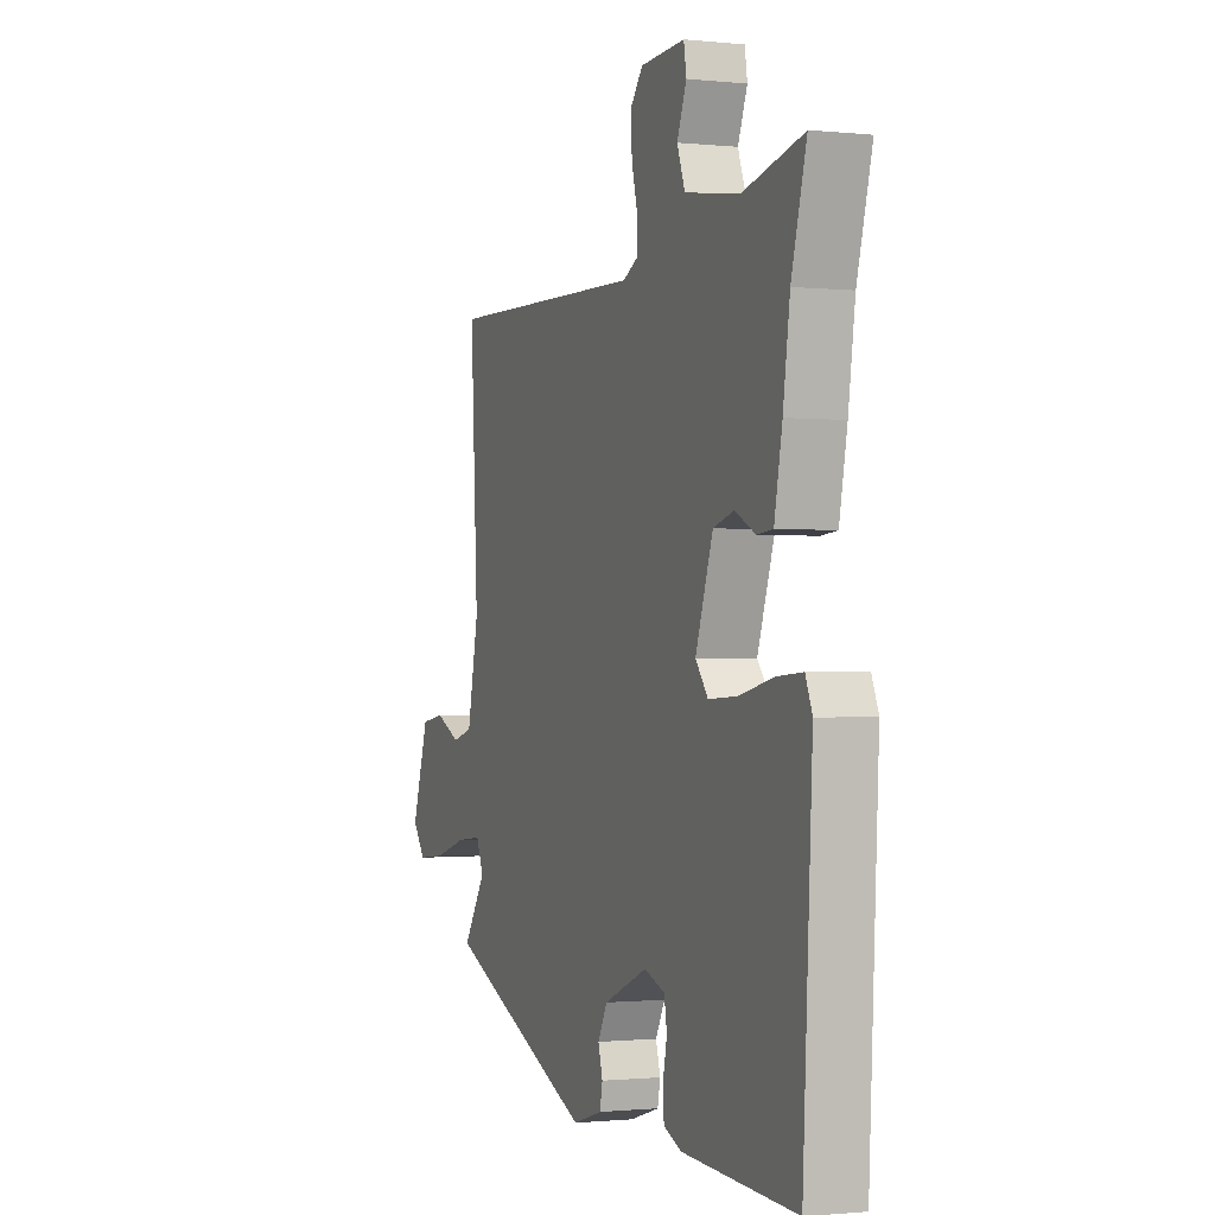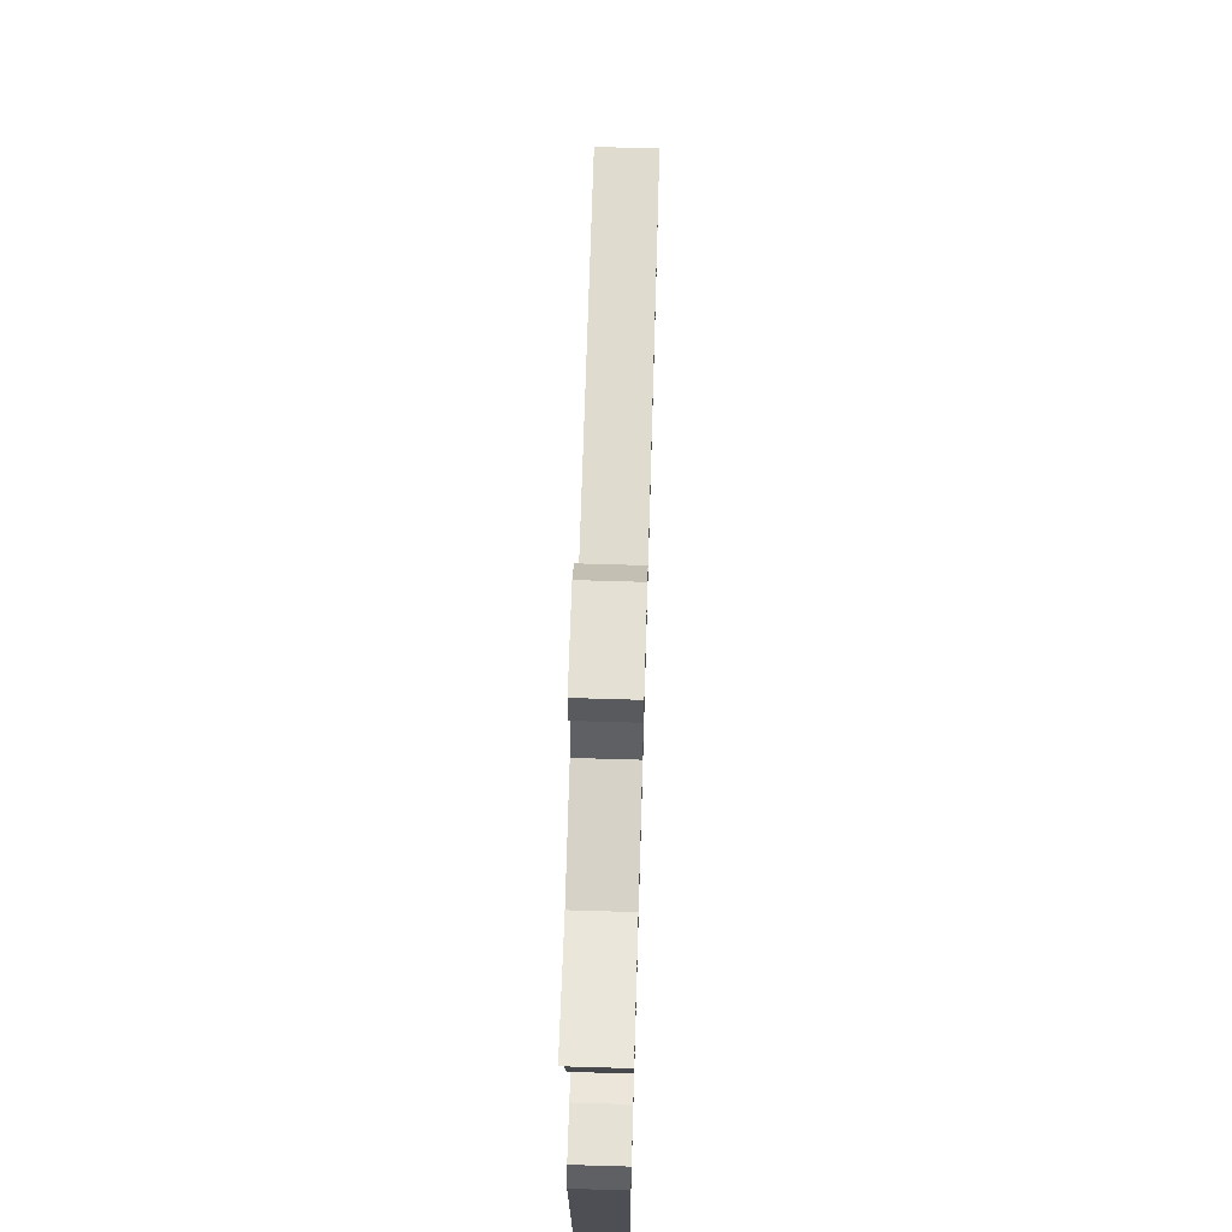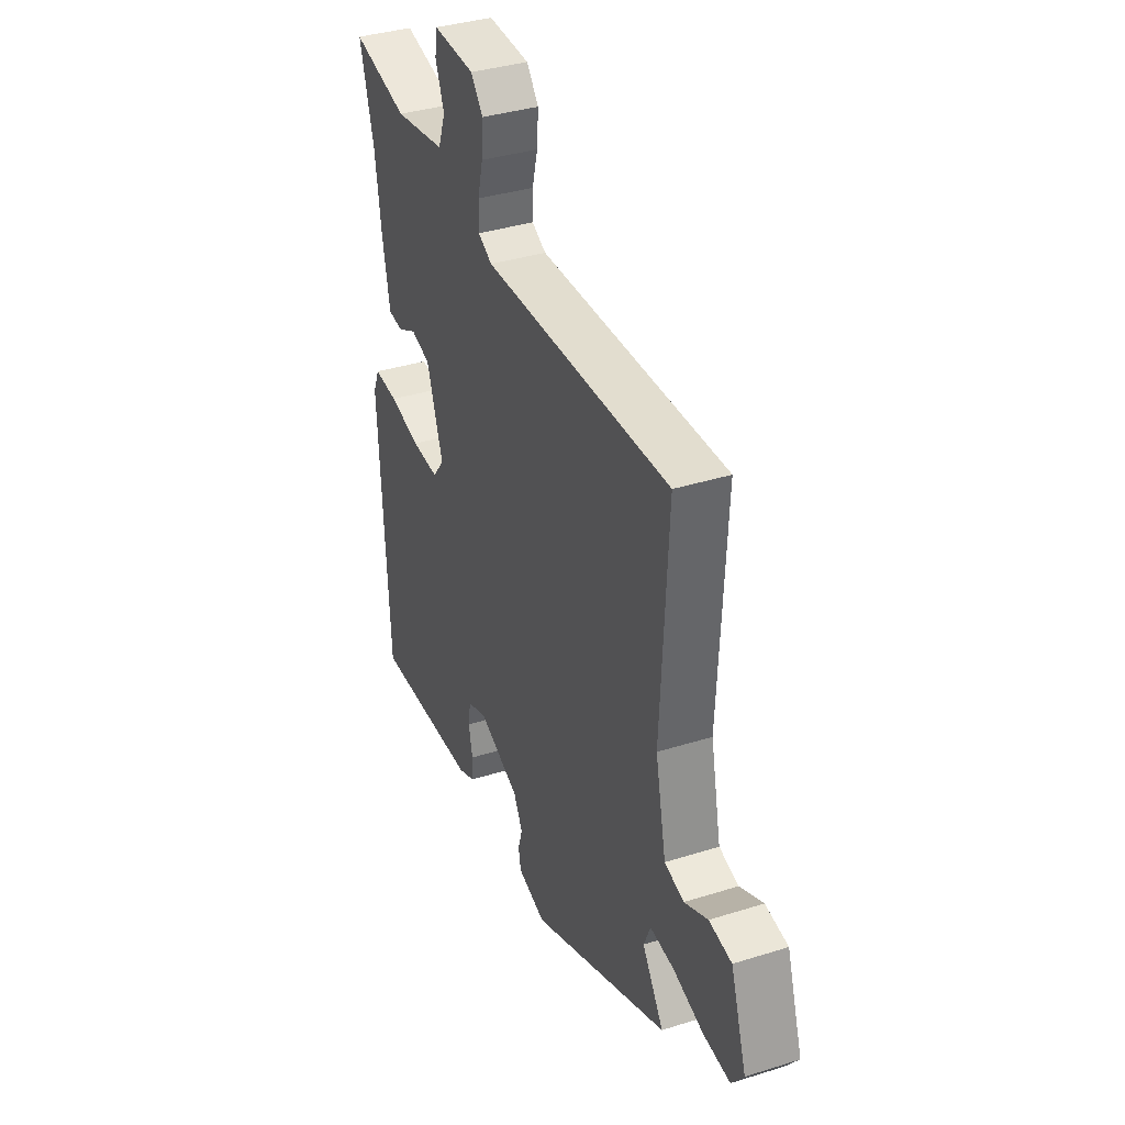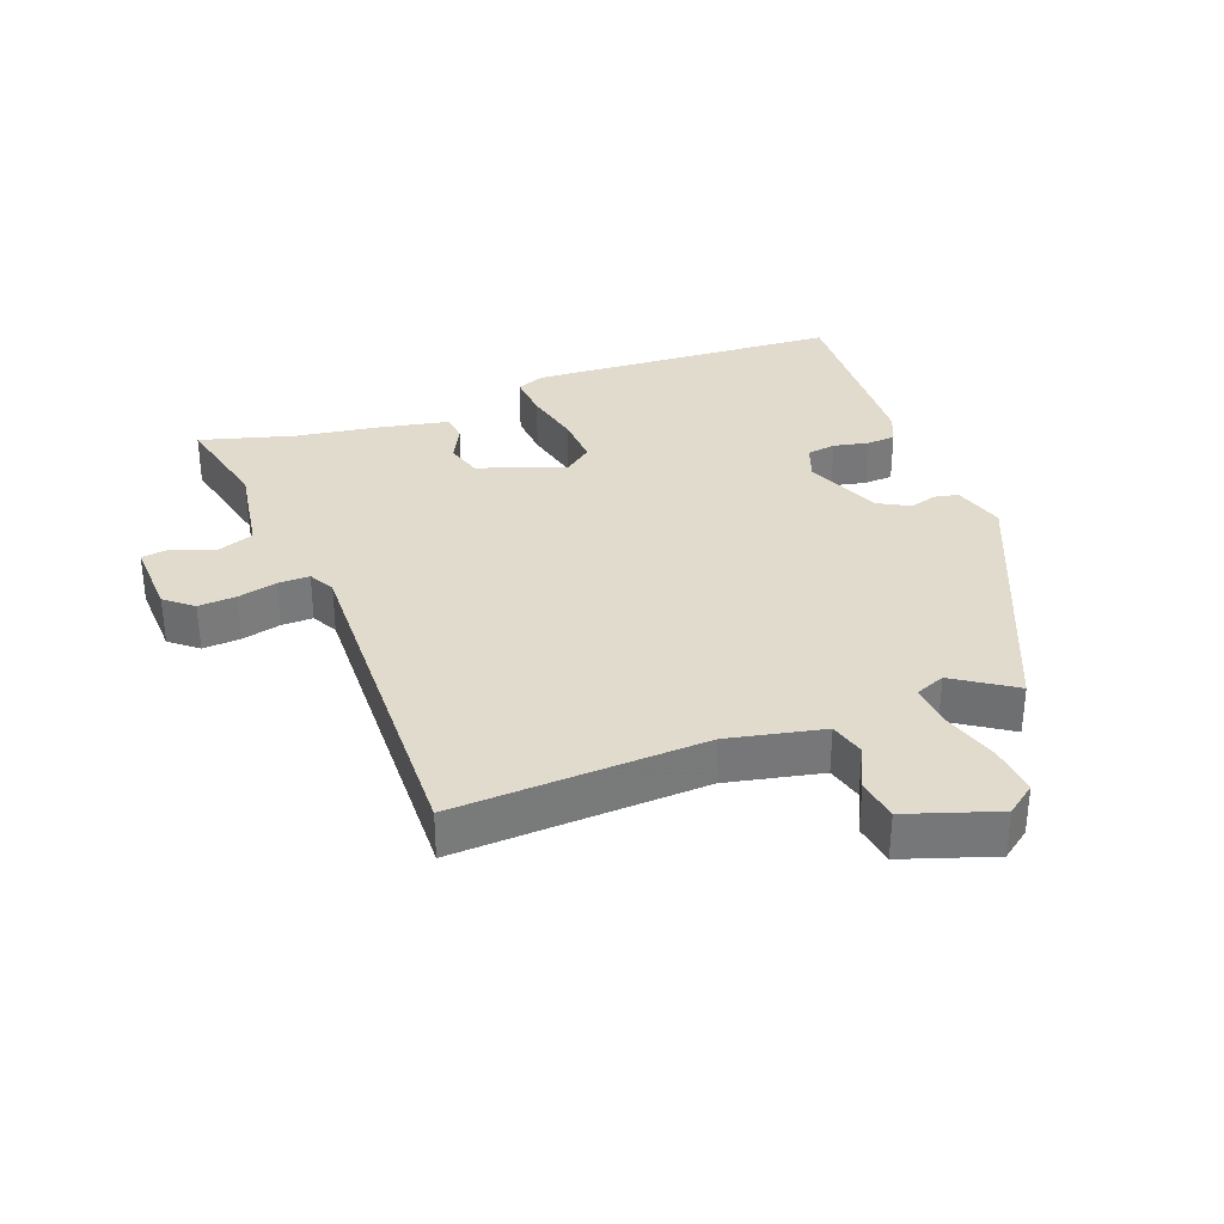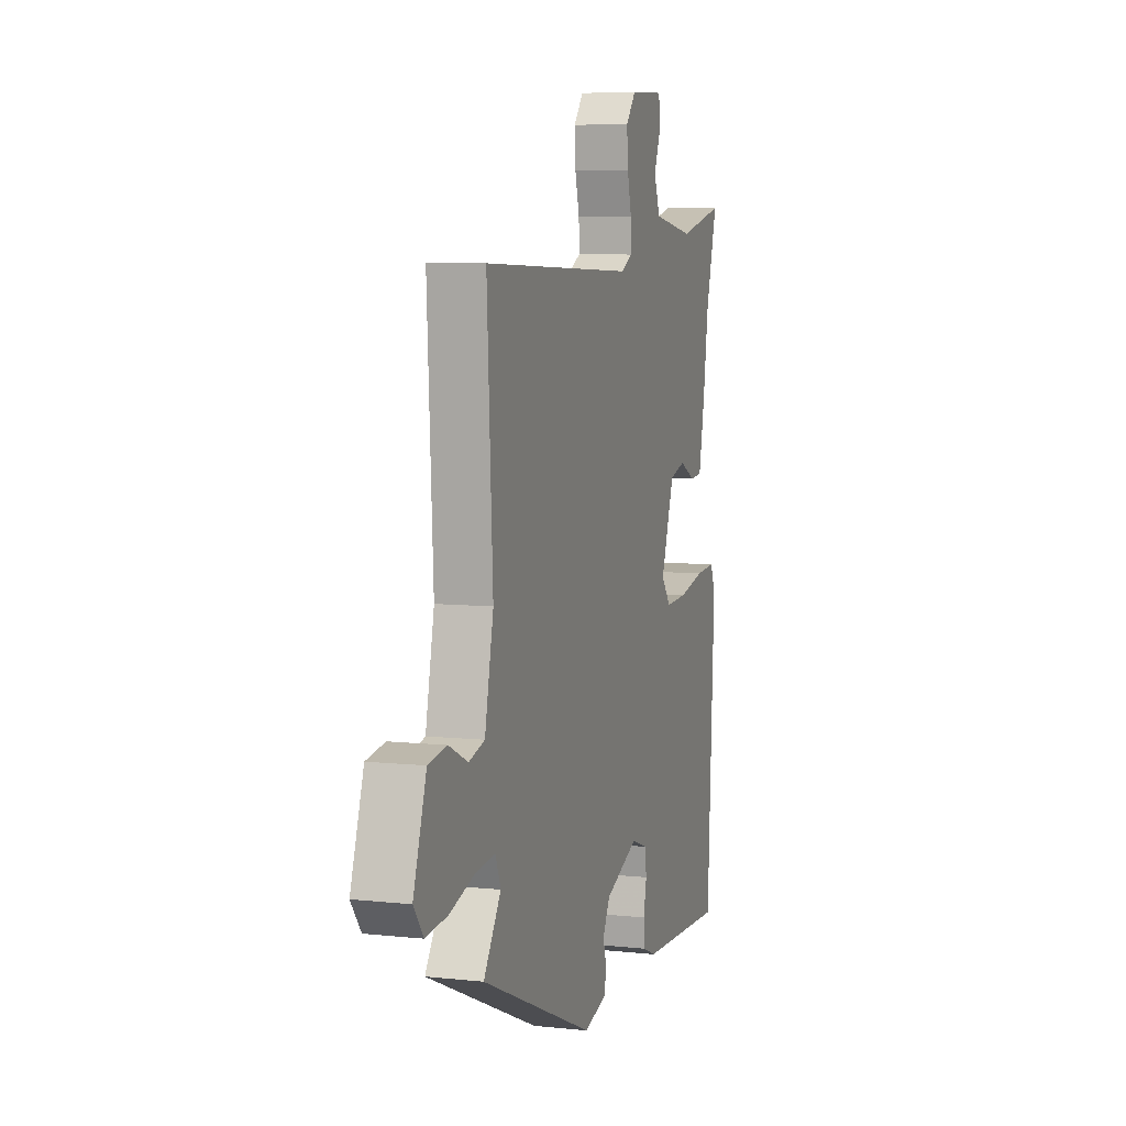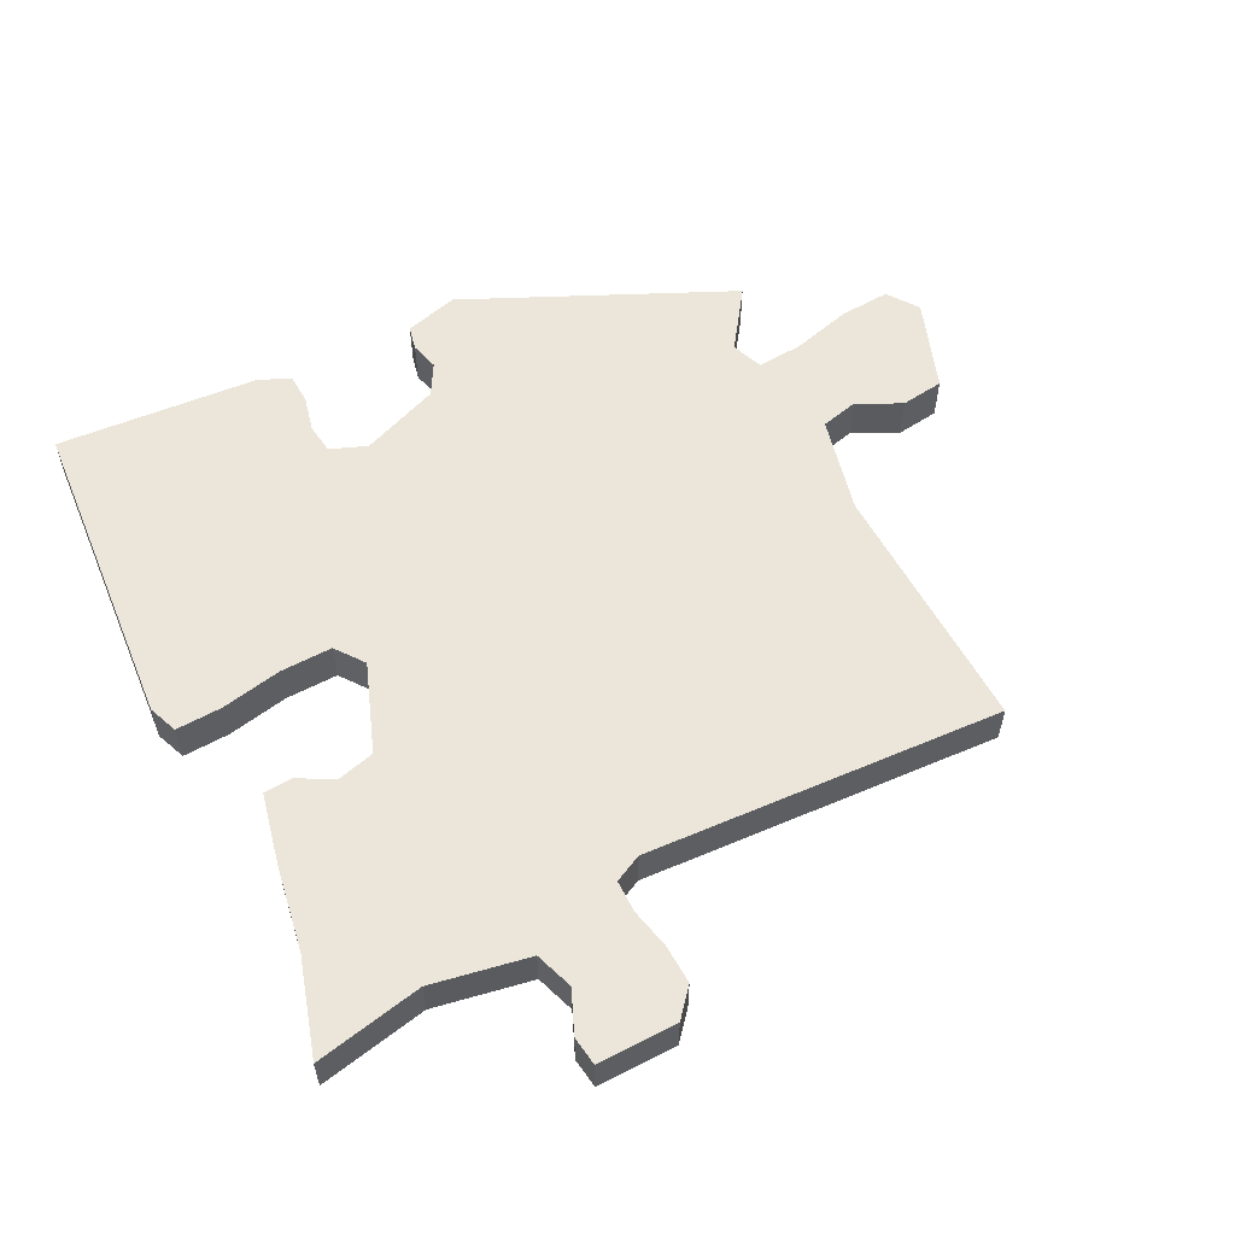
<metadata>
{"format":"obj","ext":"obj","renderer":"f3d","projection":"perspective","resolution":1024,"background":"white","views":[{"elev":-1.0,"azim":-111.1,"up":"+Z"},{"elev":68.6,"azim":-88.3,"up":"+Z"},{"elev":36.6,"azim":67.8,"up":"+Z"},{"elev":33.2,"azim":69.6,"up":"+Y"},{"elev":6.9,"azim":107.4,"up":"+Z"},{"elev":57.0,"azim":-25.5,"up":"+Y"}]}
</metadata>
<code>
v -0.497 0.07 -0.49
v -0.522 0.07 -0.015
v -0.504 0.07 0.028
v -0.435 0.07 0.023
v -0.346 0.07 0.003
v -0.269 0.07 -0.001
v -0.236 0.07 0.041
v -0.282 0.07 0.174
v -0.337 0.07 0.19
v -0.391 0.07 0.163
v -0.433 0.07 0.167
v -0.454 0.07 0.274
v -0.472 0.07 0.399
v -0.512 0.07 0.544
v -0.353 0.07 0.507
v -0.208 0.07 0.53
v -0.187 0.07 0.586
v -0.212 0.07 0.649
v -0.205 0.07 0.692
v -0.087 0.07 0.687
v -0.053 0.07 0.645
v -0.057 0.07 0.587
v -0.072 0.07 0.528
v -0.073 0.07 0.48
v -0.033 0.07 0.459
v 0.499 0.07 0.474
v 0.479 0.07 0.095
v 0.509 0.07 -0.05
v 0.564 0.07 -0.065
v 0.63 0.07 -0.034
v 0.694 0.07 -0.044
v 0.739 0.07 -0.181
v 0.705 0.07 -0.226
v 0.63 0.07 -0.219
v 0.543 0.07 -0.193
v 0.475 0.07 -0.186
v 0.456 0.07 -0.232
v 0.516 0.07 -0.323
v 0.12 0.07 -0.493
v 0.041 0.07 -0.469
v 0.034 0.07 -0.433
v 0.046 0.07 -0.391
v 0.021 0.07 -0.344
v -0.095 0.07 -0.295
v -0.15 0.07 -0.315
v -0.157 0.07 -0.359
v -0.146 0.07 -0.412
v -0.149 0.07 -0.456
v -0.196 0.07 -0.476
v -0.497 0 -0.49
v -0.522 0 -0.015
v -0.504 0 0.028
v -0.435 0 0.023
v -0.346 0 0.003
v -0.269 0 -0.001
v -0.236 0 0.041
v -0.282 0 0.174
v -0.337 0 0.19
v -0.391 0 0.163
v -0.433 0 0.167
v -0.454 0 0.274
v -0.472 0 0.399
v -0.512 0 0.544
v -0.353 0 0.507
v -0.208 0 0.53
v -0.187 0 0.586
v -0.212 0 0.649
v -0.205 0 0.692
v -0.087 0 0.687
v -0.053 0 0.645
v -0.057 0 0.587
v -0.072 0 0.528
v -0.073 0 0.48
v -0.033 0 0.459
v 0.499 0 0.474
v 0.479 0 0.095
v 0.509 0 -0.05
v 0.564 0 -0.065
v 0.63 0 -0.034
v 0.694 0 -0.044
v 0.739 0 -0.181
v 0.705 0 -0.226
v 0.63 0 -0.219
v 0.543 0 -0.193
v 0.475 0 -0.186
v 0.456 0 -0.232
v 0.516 0 -0.323
v 0.12 0 -0.493
v 0.041 0 -0.469
v 0.034 0 -0.433
v 0.046 0 -0.391
v 0.021 0 -0.344
v -0.095 0 -0.295
v -0.15 0 -0.315
v -0.157 0 -0.359
v -0.146 0 -0.412
v -0.149 0 -0.456
v -0.196 0 -0.476
f 46 47 48 49
f 45 46 49 1
f 39 40 41 42
f 37 38 39 42
f 36 37 42 43
f 32 33 34 35
f 32 35 36
f 29 30 31 32
f 28 29 32 36
f 27 28 36 43
f 25 26 27 43
f 20 21 22 23
f 20 23 24
f 17 18 19 20
f 16 17 20 24
f 15 16 24 25
f 13 14 15
f 9 10 11 12
f 8 9 12 13
f 2 3 4 5
f 45 1 2 5
f 44 45 5 6
f 8 13 15 25
f 7 8 25 43
f 6 7 43 44
f 98 97 96 95
f 50 98 95 94
f 91 90 89 88
f 91 88 87 86
f 92 91 86 85
f 84 83 82 81
f 85 84 81
f 81 80 79 78
f 85 81 78 77
f 92 85 77 76
f 92 76 75 74
f 72 71 70 69
f 73 72 69
f 69 68 67 66
f 73 69 66 65
f 74 73 65 64
f 64 63 62
f 61 60 59 58
f 62 61 58 57
f 54 53 52 51
f 54 51 50 94
f 55 54 94 93
f 74 64 62 57
f 92 74 57 56
f 93 92 56 55
f 1 50 51 2
f 2 51 52 3
f 3 52 53 4
f 4 53 54 5
f 5 54 55 6
f 6 55 56 7
f 7 56 57 8
f 8 57 58 9
f 9 58 59 10
f 10 59 60 11
f 11 60 61 12
f 12 61 62 13
f 13 62 63 14
f 14 63 64 15
f 15 64 65 16
f 16 65 66 17
f 17 66 67 18
f 18 67 68 19
f 19 68 69 20
f 20 69 70 21
f 21 70 71 22
f 22 71 72 23
f 23 72 73 24
f 24 73 74 25
f 25 74 75 26
f 26 75 76 27
f 27 76 77 28
f 28 77 78 29
f 29 78 79 30
f 30 79 80 31
f 31 80 81 32
f 32 81 82 33
f 33 82 83 34
f 34 83 84 35
f 35 84 85 36
f 36 85 86 37
f 37 86 87 38
f 38 87 88 39
f 39 88 89 40
f 40 89 90 41
f 41 90 91 42
f 42 91 92 43
f 43 92 93 44
f 44 93 94 45
f 45 94 95 46
f 46 95 96 47
f 47 96 97 48
f 48 97 98 49
f 49 98 50 1

</code>
